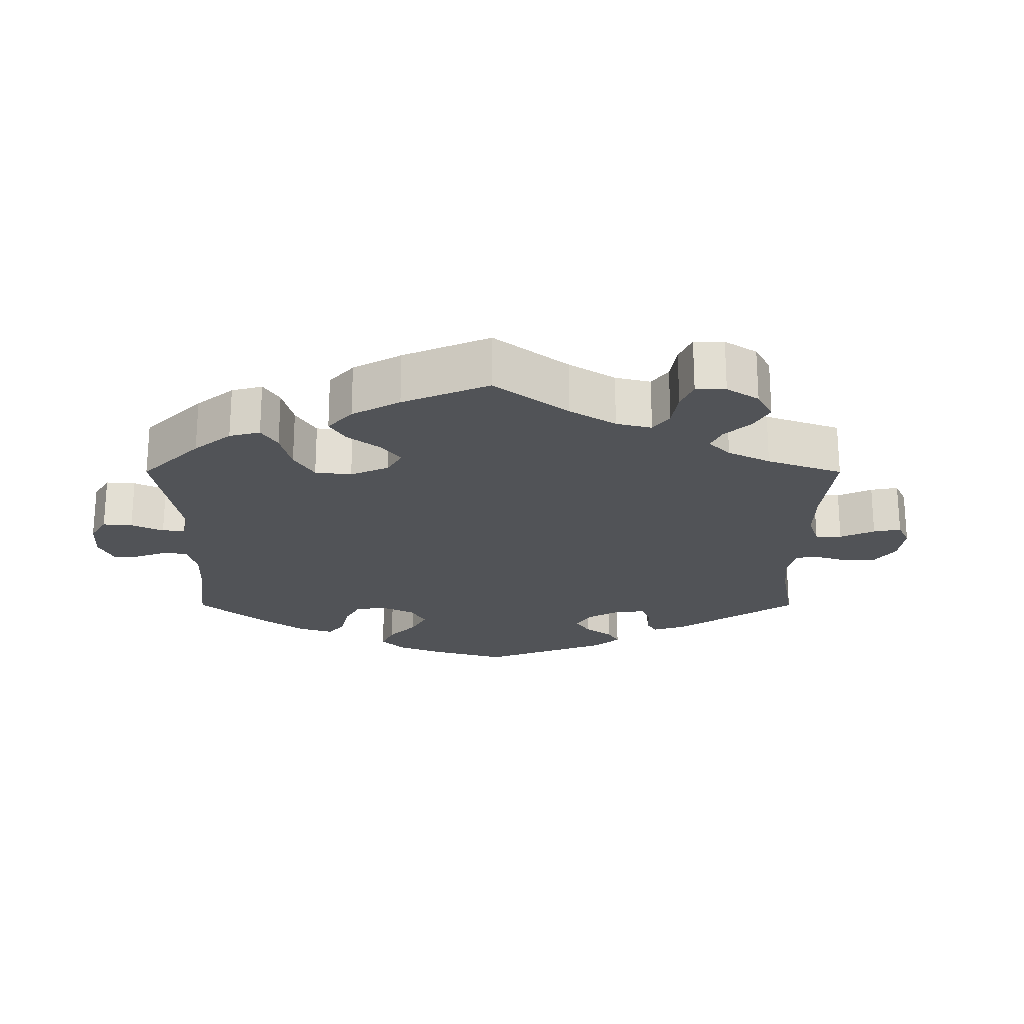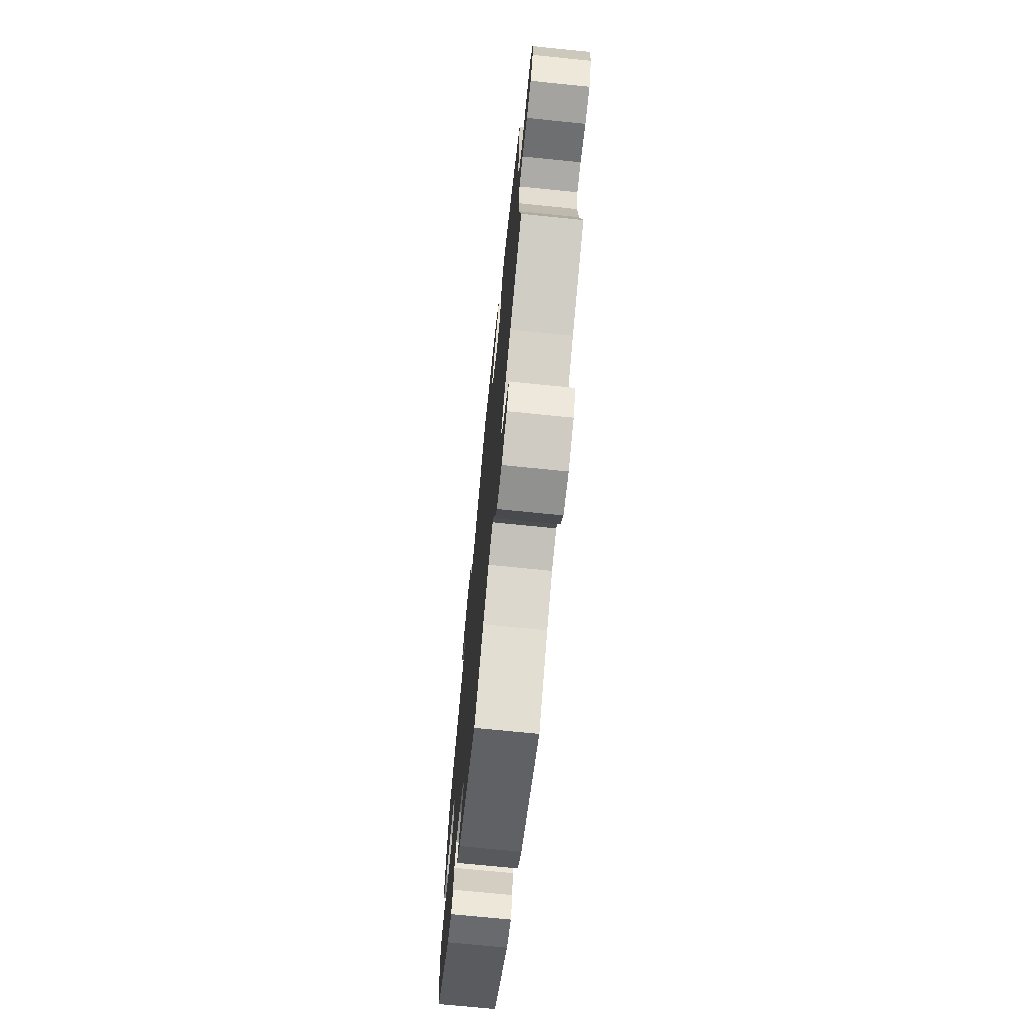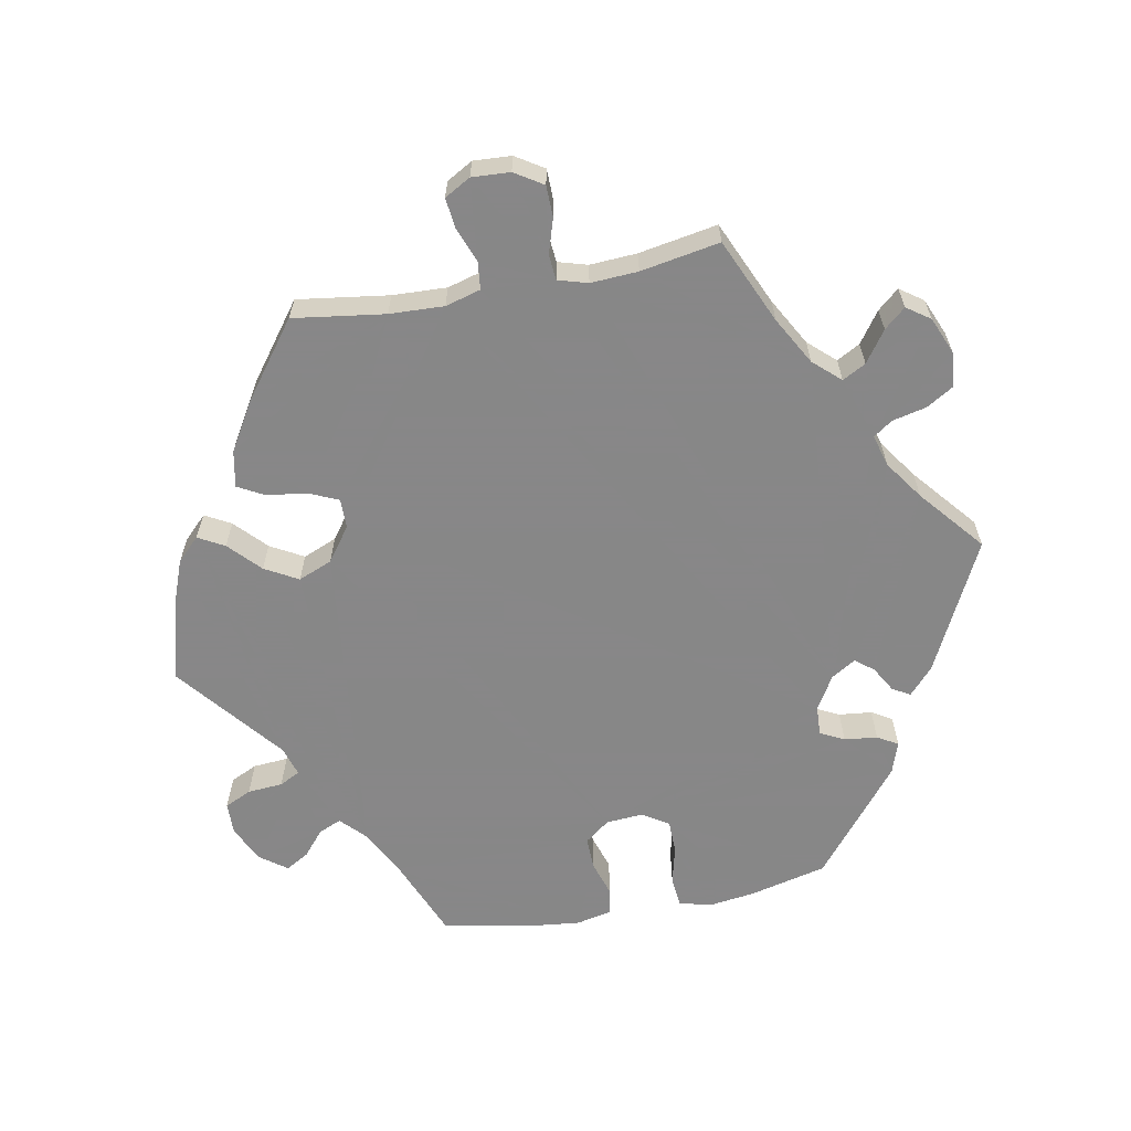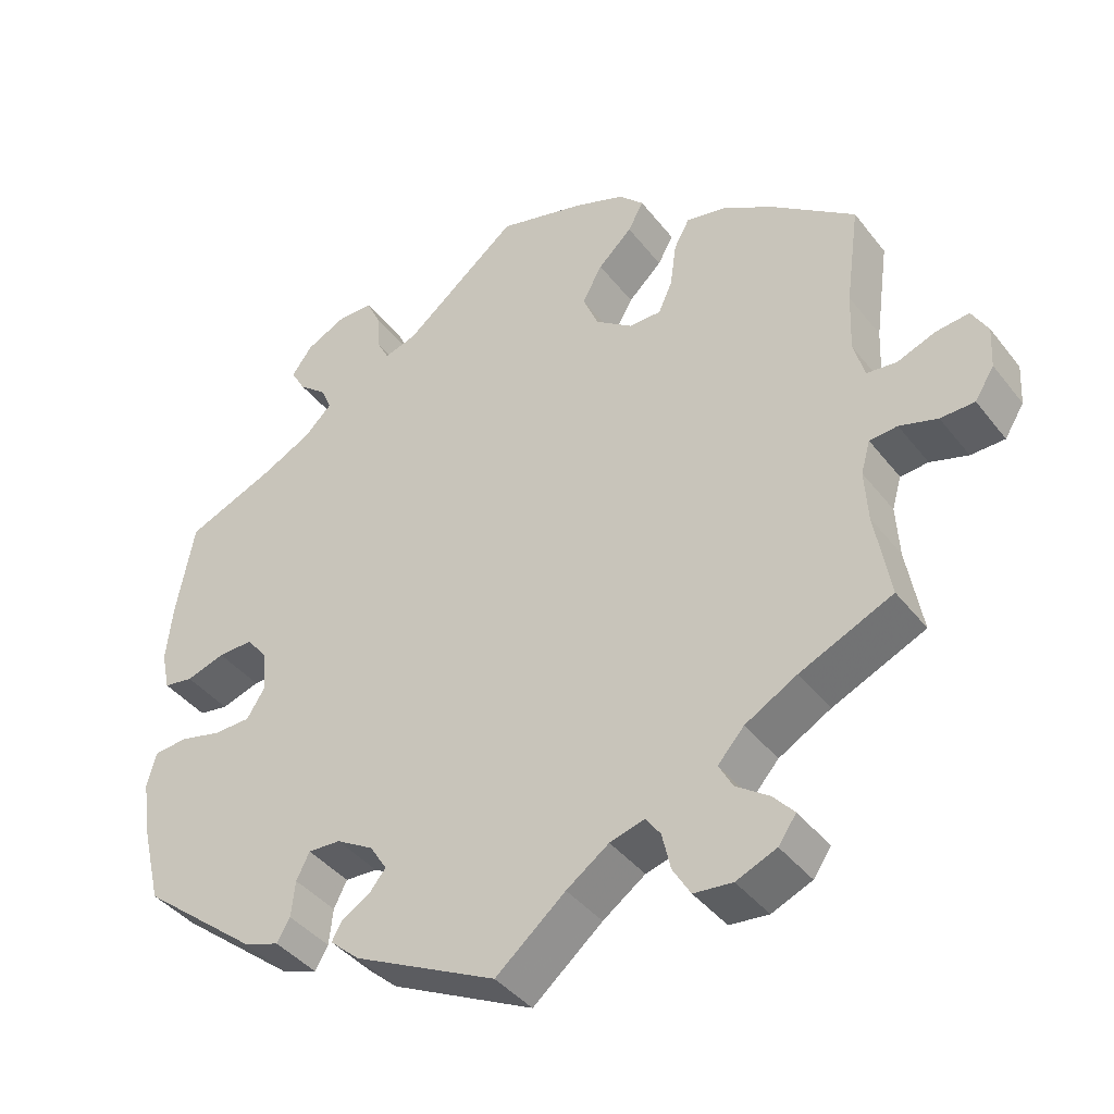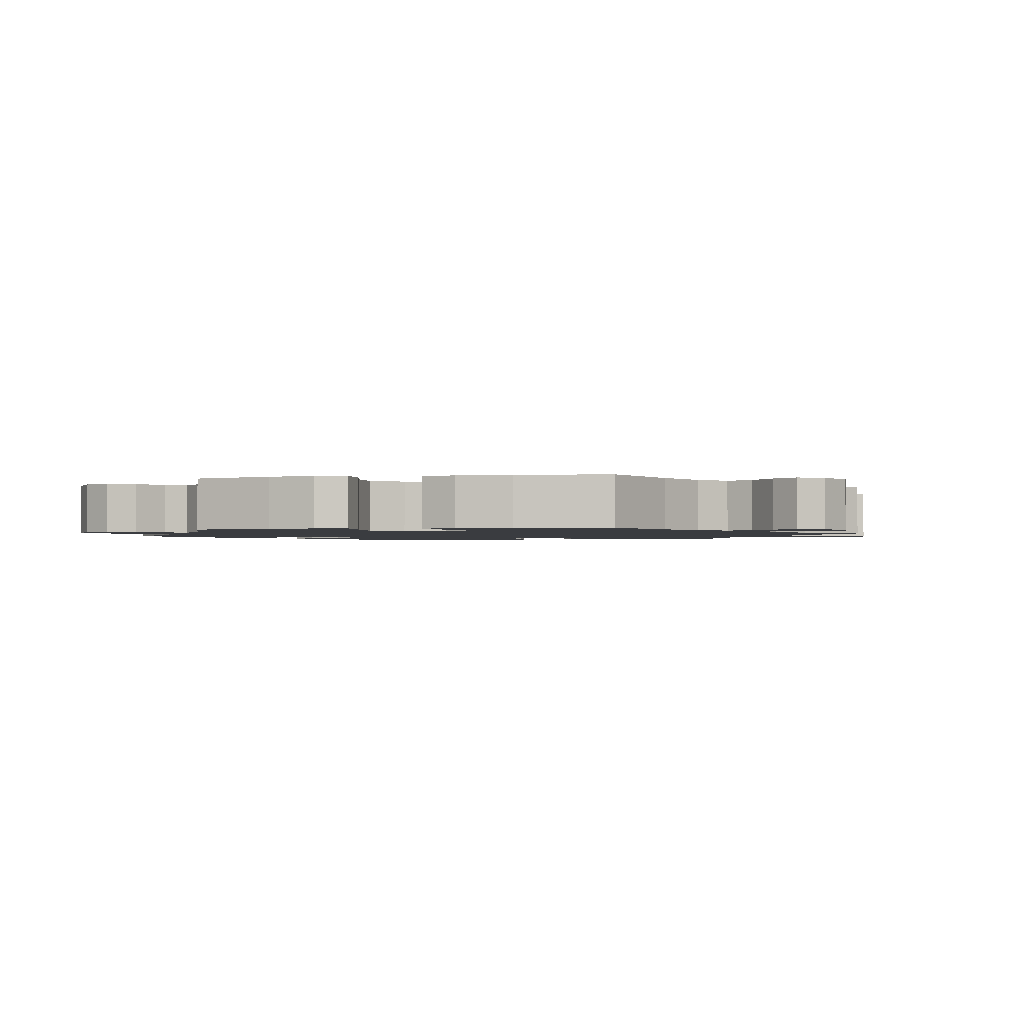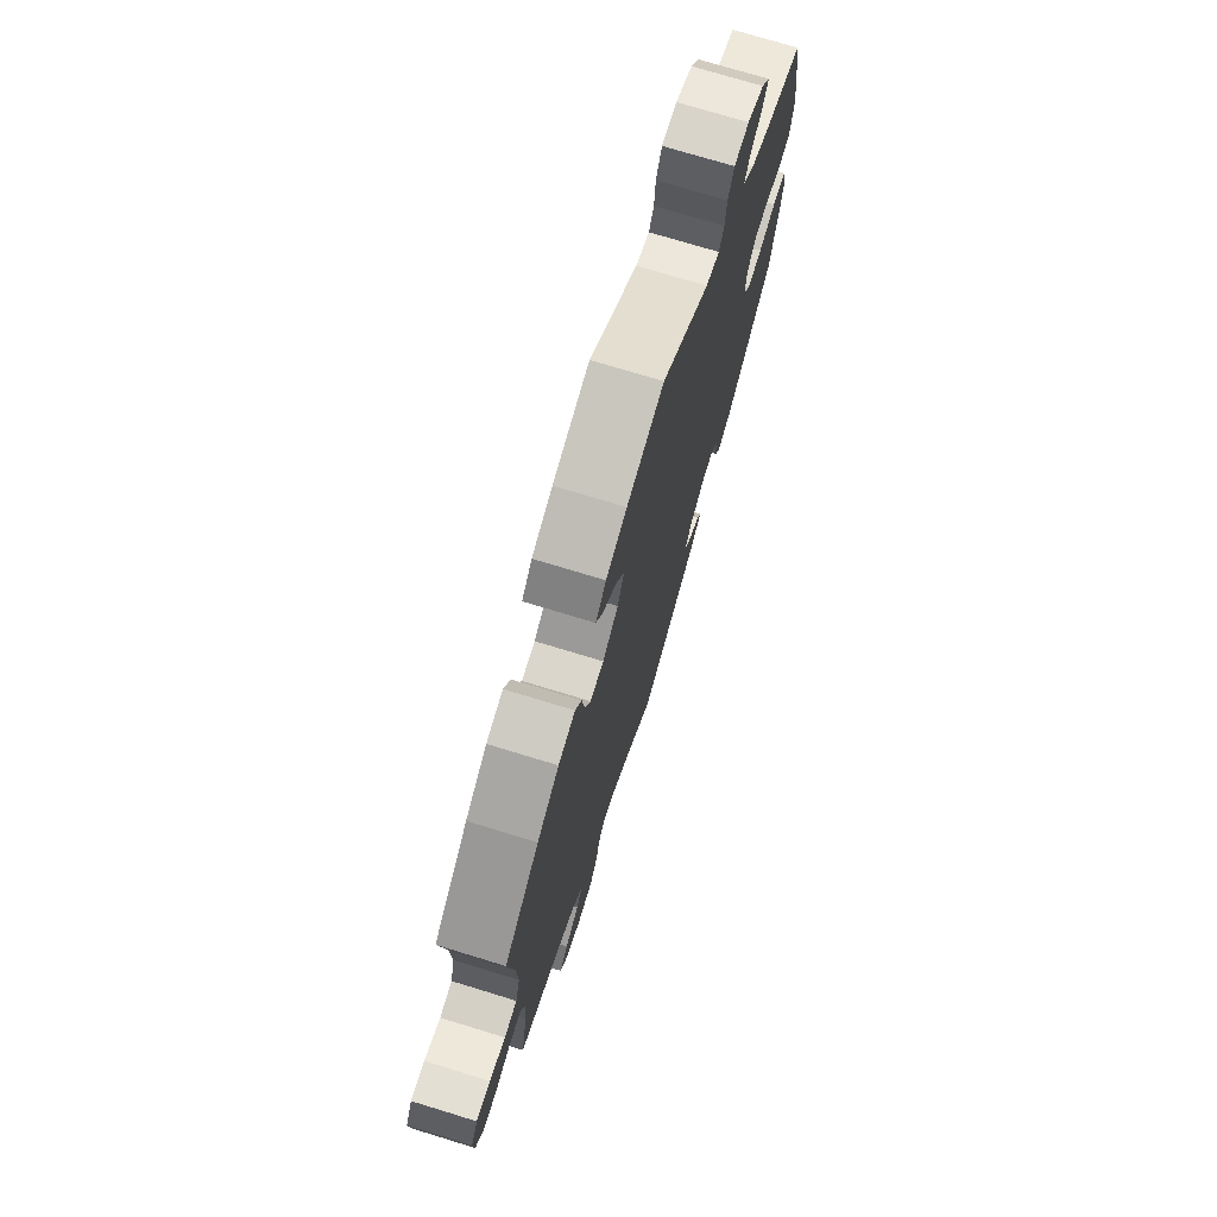
<metadata>
{"format":"obj","ext":"obj","renderer":"f3d","projection":"perspective","resolution":1024,"background":"white","views":[{"elev":-22.0,"azim":59.9,"up":"+Y"},{"elev":-71.6,"azim":84.2,"up":"+Z"},{"elev":-62.6,"azim":100.5,"up":"+Y"},{"elev":-40.7,"azim":34.2,"up":"+Z"},{"elev":-1.6,"azim":42.4,"up":"+Y"},{"elev":73.7,"azim":107.0,"up":"+Z"}]}
</metadata>
<code>
v 0.113 0.07 0.548
v 0.177 0.07 0.524
v 0.209 0.07 0.492
v 0.189 0.07 0.455
v 0.145 0.07 0.413
v 0.119 0.07 0.366
v 0.139 0.07 0.318
v 0.187 0.07 0.283
v 0.229 0.07 0.283
v 0.247 0.07 0.324
v 0.255 0.07 0.382
v 0.275 0.07 0.419
v 0.327 0.07 0.409
v 0.394 0.07 0.369
v 0.501 0.07 0.289
v 0.483 0.07 0.159
v 0.48 0.07 0.082
v 0.494 0.07 0.032
v 0.533 0.07 0.028
v 0.582 0.07 0.047
v 0.625 0.07 0.052
v 0.646 0.07 0.015
v 0.643 0.07 -0.039
v 0.618 0.07 -0.079
v 0.574 0.07 -0.08
v 0.525 0.07 -0.065
v 0.489 0.07 -0.068
v 0.477 0.07 -0.11
v 0.481 0.07 -0.177
v 0.501 0.07 -0.289
v 0.381 0.07 -0.343
v 0.314 0.07 -0.381
v 0.28 0.07 -0.419
v 0.298 0.07 -0.452
v 0.342 0.07 -0.483
v 0.368 0.07 -0.513
v 0.345 0.07 -0.546
v 0.293 0.07 -0.568
v 0.243 0.07 -0.563
v 0.22 0.07 -0.525
v 0.209 0.07 -0.477
v 0.19 0.07 -0.45
v 0.145 0.07 -0.463
v 0.09 0.07 -0.502
v 0 0.07 -0.578
v -0.185 0.07 -0.487
v -0.223 0.07 -0.453
v -0.209 0.07 -0.428
v -0.173 0.07 -0.407
v -0.152 0.07 -0.381
v -0.174 0.07 -0.346
v -0.222 0.07 -0.318
v -0.264 0.07 -0.316
v -0.281 0.07 -0.35
v -0.286 0.07 -0.397
v -0.303 0.07 -0.426
v -0.348 0.07 -0.411
v -0.5 0.07 -0.289
v -0.527 0.07 -0.179
v -0.536 0.07 -0.113
v -0.524 0.07 -0.068
v -0.481 0.07 -0.064
v -0.427 0.07 -0.077
v -0.379 0.07 -0.076
v -0.356 0.07 -0.039
v -0.36 0.07 0.014
v -0.387 0.07 0.049
v -0.433 0.07 0.048
v -0.483 0.07 0.032
v -0.521 0.07 0.038
v -0.532 0.07 0.089
v -0.524 0.07 0.164
v -0.501 0.07 0.288
v -0.385 0.07 0.336
v -0.321 0.07 0.369
v -0.285 0.07 0.404
v -0.299 0.07 0.436
v -0.335 0.07 0.466
v -0.354 0.07 0.499
v -0.327 0.07 0.536
v -0.275 0.07 0.562
v -0.229 0.07 0.561
v -0.211 0.07 0.523
v -0.207 0.07 0.473
v -0.192 0.07 0.444
v -0.15 0.07 0.457
v -0.001 0.07 0.578
v 0.113 0 0.548
v 0.177 0 0.524
v 0.209 0 0.492
v 0.189 0 0.455
v 0.145 0 0.413
v 0.119 0 0.366
v 0.139 0 0.318
v 0.187 0 0.283
v 0.229 0 0.283
v 0.247 0 0.324
v 0.255 0 0.382
v 0.275 0 0.419
v 0.327 0 0.409
v 0.394 0 0.369
v 0.501 0 0.289
v 0.483 0 0.159
v 0.48 0 0.082
v 0.494 0 0.032
v 0.533 0 0.028
v 0.582 0 0.047
v 0.625 0 0.052
v 0.646 0 0.015
v 0.643 0 -0.039
v 0.618 0 -0.079
v 0.574 0 -0.08
v 0.525 0 -0.065
v 0.489 0 -0.068
v 0.477 0 -0.11
v 0.481 0 -0.177
v 0.501 0 -0.289
v 0.381 0 -0.343
v 0.314 0 -0.381
v 0.28 0 -0.419
v 0.298 0 -0.452
v 0.342 0 -0.483
v 0.368 0 -0.513
v 0.345 0 -0.546
v 0.293 0 -0.568
v 0.243 0 -0.563
v 0.22 0 -0.525
v 0.209 0 -0.477
v 0.19 0 -0.45
v 0.145 0 -0.463
v 0.09 0 -0.502
v 0 0 -0.578
v -0.185 0 -0.487
v -0.223 0 -0.453
v -0.209 0 -0.428
v -0.173 0 -0.407
v -0.152 0 -0.381
v -0.174 0 -0.346
v -0.222 0 -0.318
v -0.264 0 -0.316
v -0.281 0 -0.35
v -0.286 0 -0.397
v -0.303 0 -0.426
v -0.348 0 -0.411
v -0.5 0 -0.289
v -0.527 0 -0.179
v -0.536 0 -0.113
v -0.524 0 -0.068
v -0.481 0 -0.064
v -0.427 0 -0.077
v -0.379 0 -0.076
v -0.356 0 -0.039
v -0.36 0 0.014
v -0.387 0 0.049
v -0.433 0 0.048
v -0.483 0 0.032
v -0.521 0 0.038
v -0.532 0 0.089
v -0.524 0 0.164
v -0.501 0 0.288
v -0.385 0 0.336
v -0.321 0 0.369
v -0.285 0 0.404
v -0.299 0 0.436
v -0.335 0 0.466
v -0.354 0 0.499
v -0.327 0 0.536
v -0.275 0 0.562
v -0.229 0 0.561
v -0.211 0 0.523
v -0.207 0 0.473
v -0.192 0 0.444
v -0.15 0 0.457
v -0.001 0 0.578
f 86 87 1 2
f 85 86 2 3
f 81 82 83 84
f 81 84 85
f 80 81 85
f 77 78 79 80
f 76 77 80 85
f 75 76 85 3
f 71 72 73 74
f 68 69 70 71
f 67 68 71 74
f 66 67 74 75
f 60 61 62 63
f 60 63 64
f 59 60 64
f 58 59 64
f 57 58 64 65
f 54 55 56 57
f 53 54 57 65
f 46 47 48 49
f 44 45 46 49
f 43 44 49 50
f 42 43 50 51
f 38 39 40 41
f 38 41 42
f 37 38 42
f 34 35 36 37
f 33 34 37 42
f 32 33 42 51
f 29 30 31
f 28 29 31 32
f 27 28 32 51
f 23 24 25 26
f 23 26 27
f 22 23 27
f 19 20 21 22
f 18 19 22 27
f 17 18 27 51
f 13 14 15 16
f 10 11 12 13
f 9 10 13 16
f 8 9 16 17
f 75 3 4 5
f 75 5 6
f 66 75 6 7
f 52 53 65 66
f 52 66 7 8
f 8 17 51 52
f 89 88 174 173
f 90 89 173 172
f 171 170 169 168
f 172 171 168
f 172 168 167
f 167 166 165 164
f 172 167 164 163
f 90 172 163 162
f 161 160 159 158
f 158 157 156 155
f 161 158 155 154
f 162 161 154 153
f 150 149 148 147
f 151 150 147
f 151 147 146
f 151 146 145
f 152 151 145 144
f 144 143 142 141
f 152 144 141 140
f 136 135 134 133
f 136 133 132 131
f 137 136 131 130
f 138 137 130 129
f 128 127 126 125
f 129 128 125
f 129 125 124
f 124 123 122 121
f 129 124 121 120
f 138 129 120 119
f 118 117 116
f 119 118 116 115
f 138 119 115 114
f 113 112 111 110
f 114 113 110
f 114 110 109
f 109 108 107 106
f 114 109 106 105
f 138 114 105 104
f 103 102 101 100
f 100 99 98 97
f 103 100 97 96
f 104 103 96 95
f 92 91 90 162
f 93 92 162
f 94 93 162 153
f 153 152 140 139
f 95 94 153 139
f 139 138 104 95
f 1 88 89 2
f 2 89 90 3
f 3 90 91 4
f 4 91 92 5
f 5 92 93 6
f 6 93 94 7
f 7 94 95 8
f 8 95 96 9
f 9 96 97 10
f 10 97 98 11
f 11 98 99 12
f 12 99 100 13
f 13 100 101 14
f 14 101 102 15
f 15 102 103 16
f 16 103 104 17
f 17 104 105 18
f 18 105 106 19
f 19 106 107 20
f 20 107 108 21
f 21 108 109 22
f 22 109 110 23
f 23 110 111 24
f 24 111 112 25
f 25 112 113 26
f 26 113 114 27
f 27 114 115 28
f 28 115 116 29
f 29 116 117 30
f 30 117 118 31
f 31 118 119 32
f 32 119 120 33
f 33 120 121 34
f 34 121 122 35
f 35 122 123 36
f 36 123 124 37
f 37 124 125 38
f 38 125 126 39
f 39 126 127 40
f 40 127 128 41
f 41 128 129 42
f 42 129 130 43
f 43 130 131 44
f 44 131 132 45
f 45 132 133 46
f 46 133 134 47
f 47 134 135 48
f 48 135 136 49
f 49 136 137 50
f 50 137 138 51
f 51 138 139 52
f 52 139 140 53
f 53 140 141 54
f 54 141 142 55
f 55 142 143 56
f 56 143 144 57
f 57 144 145 58
f 58 145 146 59
f 59 146 147 60
f 60 147 148 61
f 61 148 149 62
f 62 149 150 63
f 63 150 151 64
f 64 151 152 65
f 65 152 153 66
f 66 153 154 67
f 67 154 155 68
f 68 155 156 69
f 69 156 157 70
f 70 157 158 71
f 71 158 159 72
f 72 159 160 73
f 73 160 161 74
f 74 161 162 75
f 75 162 163 76
f 76 163 164 77
f 77 164 165 78
f 78 165 166 79
f 79 166 167 80
f 80 167 168 81
f 81 168 169 82
f 82 169 170 83
f 83 170 171 84
f 84 171 172 85
f 85 172 173 86
f 86 173 174 87
f 87 174 88 1

</code>
